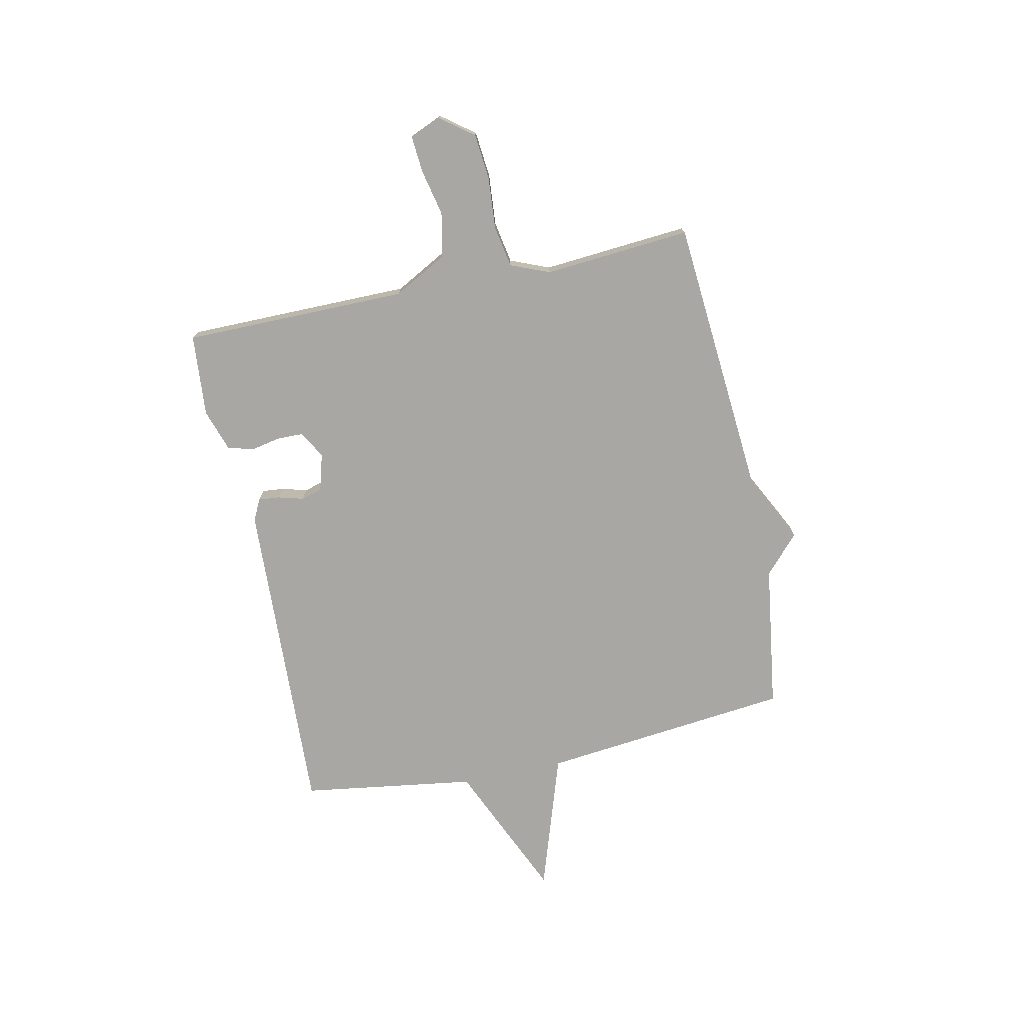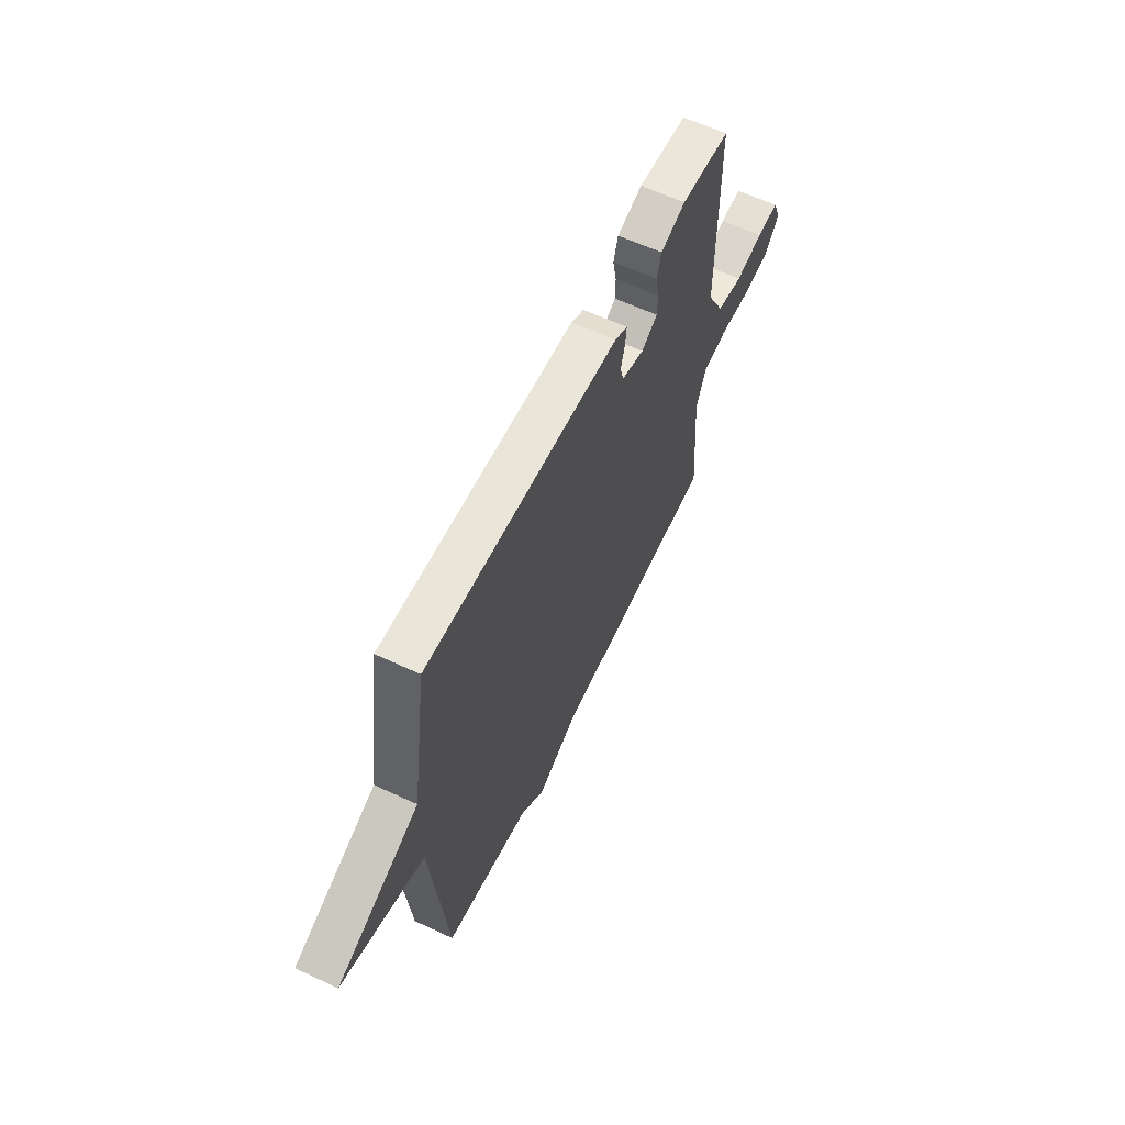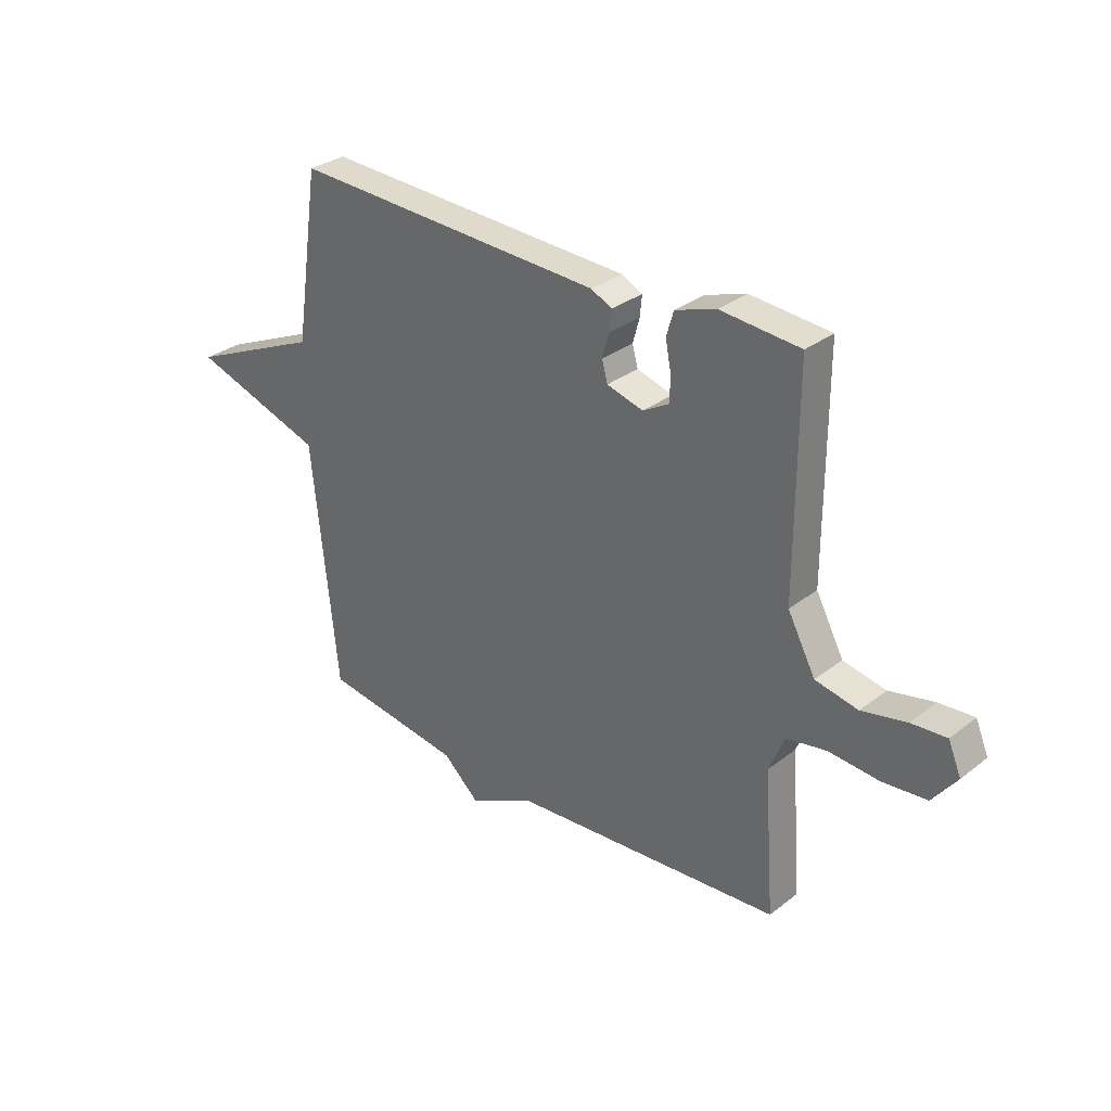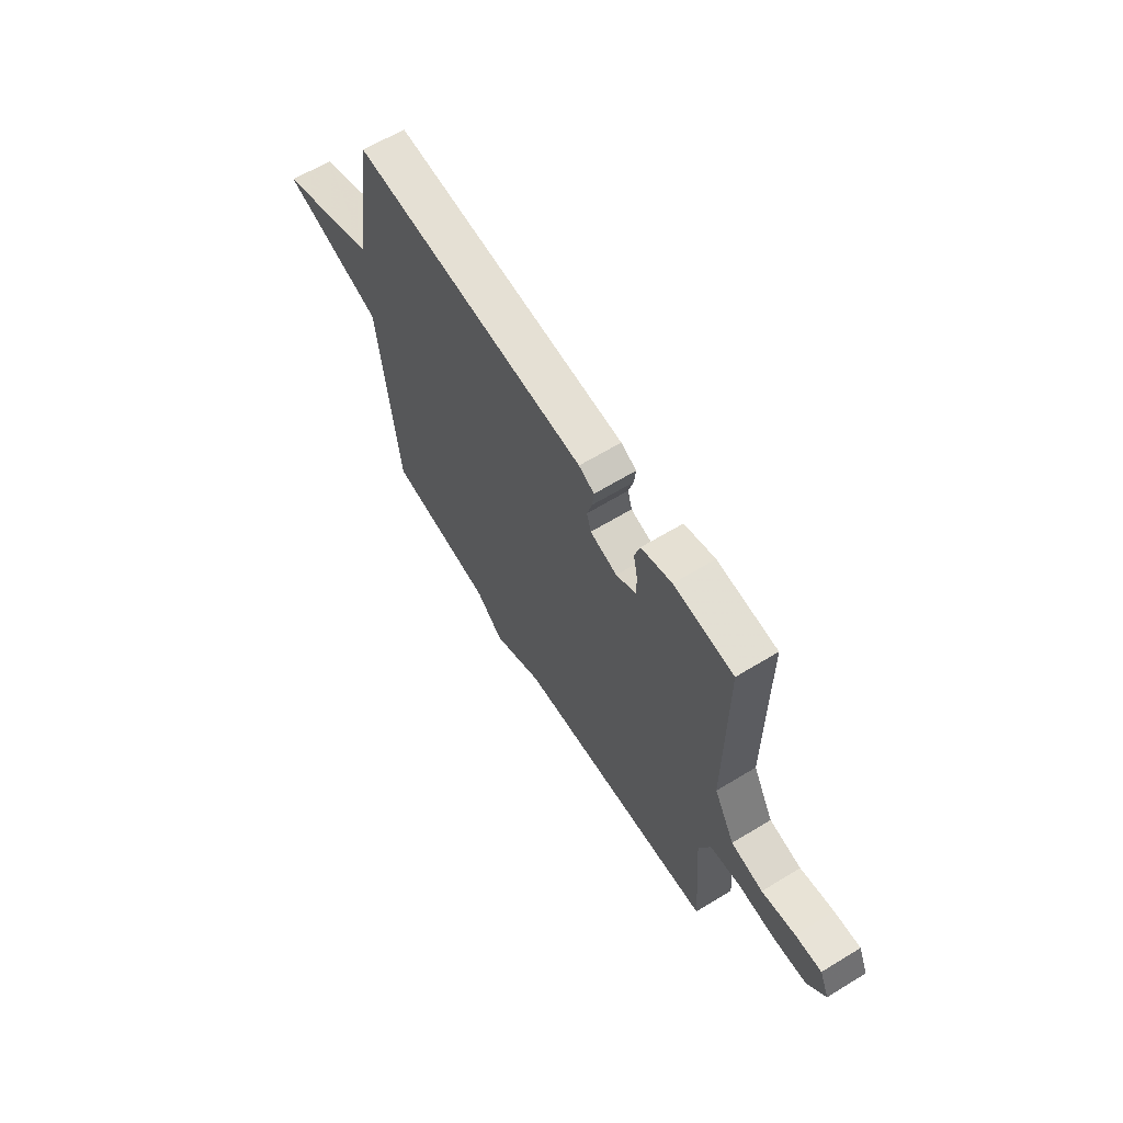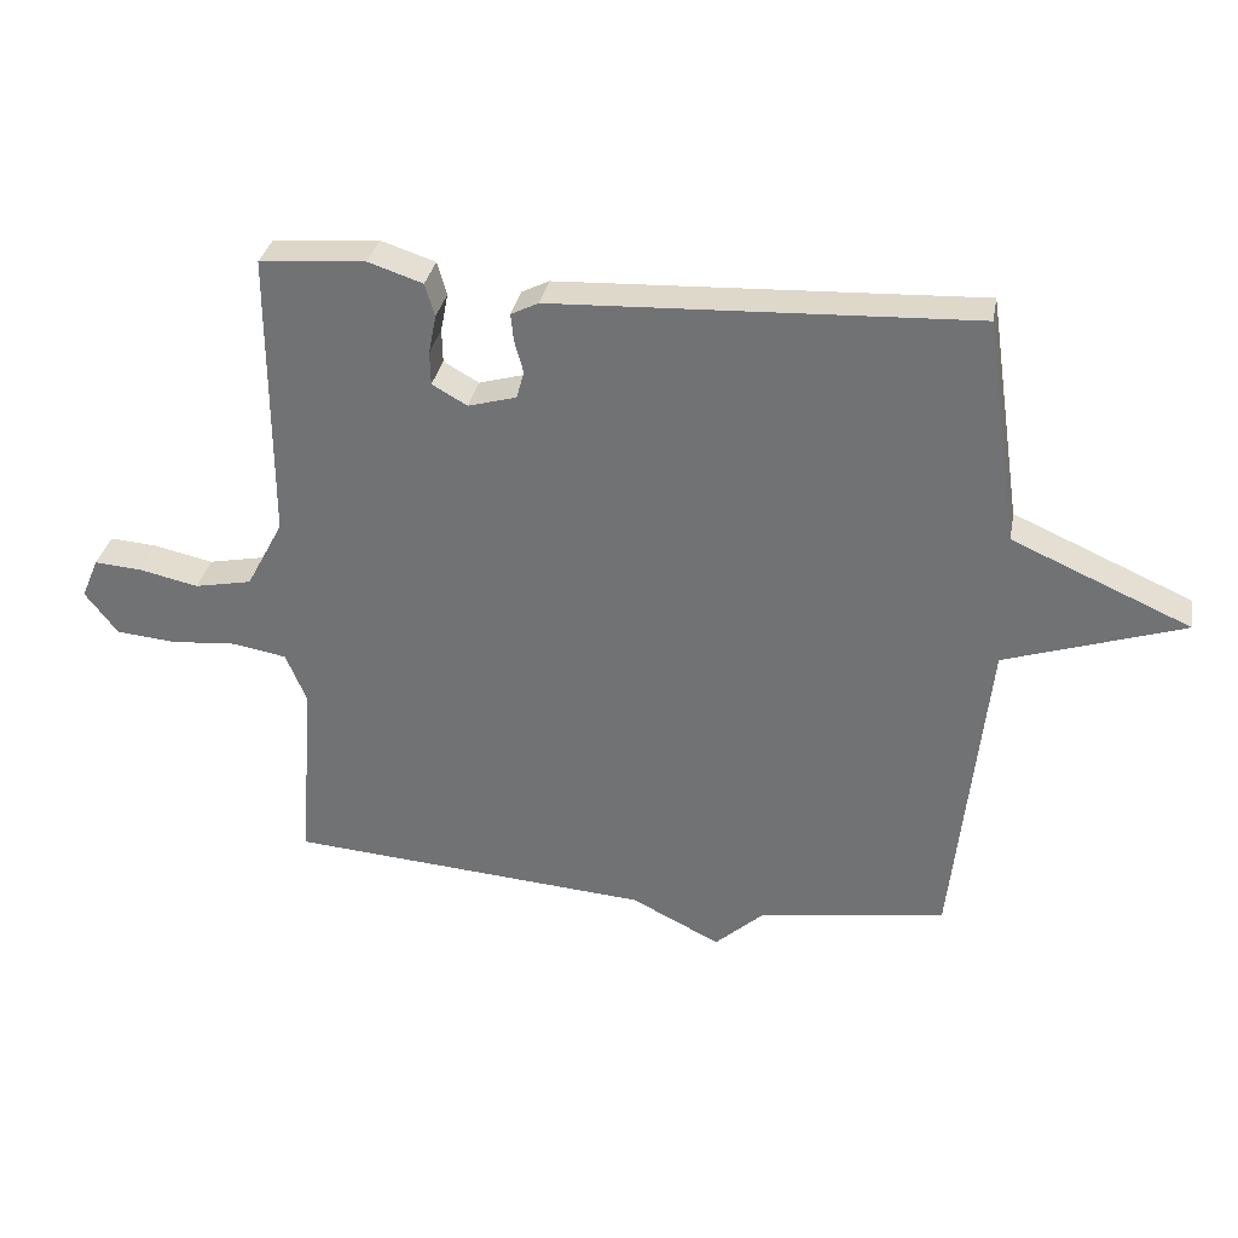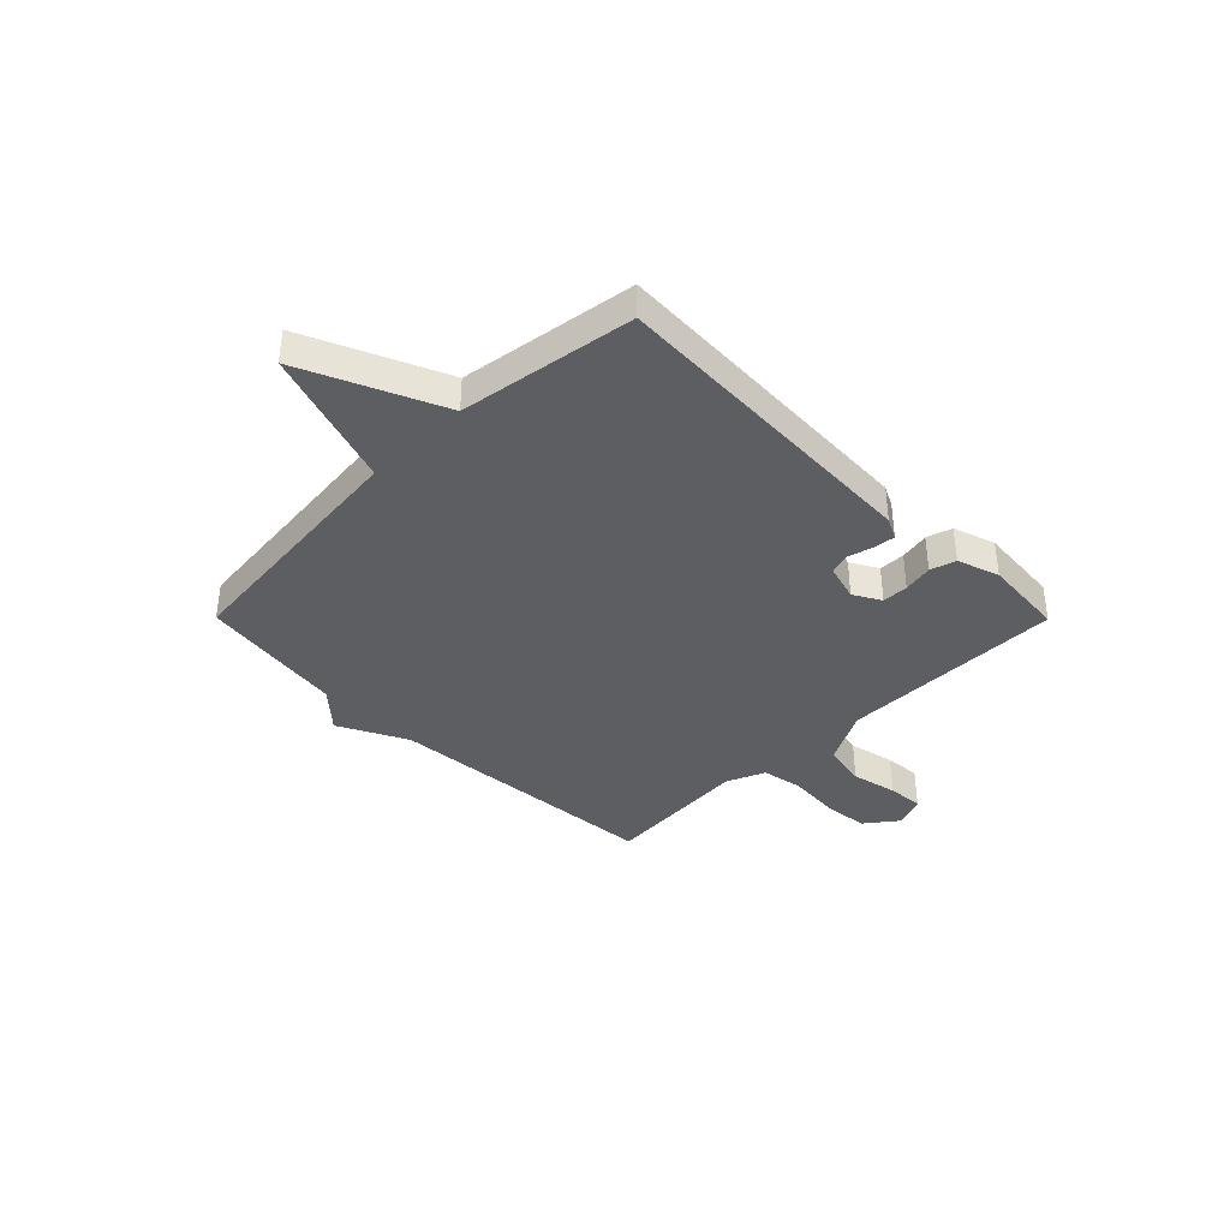
<metadata>
{"format":"obj","ext":"obj","renderer":"f3d","projection":"perspective","resolution":1024,"background":"white","views":[{"elev":-74.8,"azim":102.1,"up":"+Y"},{"elev":61.0,"azim":-64.5,"up":"+Z"},{"elev":30.9,"azim":42.3,"up":"+Z"},{"elev":63.7,"azim":58.4,"up":"+Z"},{"elev":32.9,"azim":-169.5,"up":"+Z"},{"elev":-38.1,"azim":-45.2,"up":"+Y"}]}
</metadata>
<code>
v 0.5 0.07 -0.5
v -0.027 0.07 -0.54
v -0.156 0.07 -0.605
v -0.227 0.07 -0.54
v -0.5 0.07 -0.5
v -0.549 0.07 -0.028
v -0.808 0.07 0.058
v -0.549 0.07 0.172
v -0.5 0.07 0.5
v 0.108 0.07 0.472
v 0.148 0.07 0.452
v 0.144 0.07 0.412
v 0.131 0.07 0.365
v 0.142 0.07 0.325
v 0.212 0.07 0.305
v 0.263 0.07 0.334
v 0.264 0.07 0.383
v 0.253 0.07 0.439
v 0.267 0.07 0.487
v 0.346 0.07 0.513
v 0.5 0.07 0.5
v 0.5 0.07 0.078
v 0.554 0.07 -0.023
v 0.637 0.07 -0.04
v 0.724 0.07 -0.021
v 0.792 0.07 -0.016
v 0.817 0.07 -0.075
v 0.77 0.07 -0.137
v 0.684 0.07 -0.145
v 0.587 0.07 -0.137
v 0.509 0.07 -0.151
v 0.479 0.07 -0.224
v 0.5 0 -0.5
v -0.027 0 -0.54
v -0.156 0 -0.605
v -0.227 0 -0.54
v -0.5 0 -0.5
v -0.549 0 -0.028
v -0.808 0 0.058
v -0.549 0 0.172
v -0.5 0 0.5
v 0.108 0 0.472
v 0.148 0 0.452
v 0.144 0 0.412
v 0.131 0 0.365
v 0.142 0 0.325
v 0.212 0 0.305
v 0.263 0 0.334
v 0.264 0 0.383
v 0.253 0 0.439
v 0.267 0 0.487
v 0.346 0 0.513
v 0.5 0 0.5
v 0.5 0 0.078
v 0.554 0 -0.023
v 0.637 0 -0.04
v 0.724 0 -0.021
v 0.792 0 -0.016
v 0.817 0 -0.075
v 0.77 0 -0.137
v 0.684 0 -0.145
v 0.587 0 -0.137
v 0.509 0 -0.151
v 0.479 0 -0.224
f 28 29 30
f 27 28 30
f 26 27 30
f 25 26 30
f 24 25 30
f 23 24 30 31
f 22 23 31 32
f 21 22 32
f 20 21 32
f 19 20 32
f 18 19 32
f 17 18 32
f 11 12 13
f 10 11 13
f 9 10 13
f 8 9 13
f 8 13 14
f 7 8 14
f 6 7 14
f 6 14 15
f 5 6 15
f 4 5 15
f 4 15 16
f 3 4 16
f 2 3 16
f 16 17 32 1
f 1 2 16
f 62 61 60
f 62 60 59
f 62 59 58
f 62 58 57
f 62 57 56
f 63 62 56 55
f 64 63 55 54
f 64 54 53
f 64 53 52
f 64 52 51
f 64 51 50
f 64 50 49
f 45 44 43
f 45 43 42
f 45 42 41
f 45 41 40
f 46 45 40
f 46 40 39
f 46 39 38
f 47 46 38
f 47 38 37
f 47 37 36
f 48 47 36
f 48 36 35
f 48 35 34
f 33 64 49 48
f 48 34 33
f 1 33 34 2
f 2 34 35 3
f 3 35 36 4
f 4 36 37 5
f 5 37 38 6
f 6 38 39 7
f 7 39 40 8
f 8 40 41 9
f 9 41 42 10
f 10 42 43 11
f 11 43 44 12
f 12 44 45 13
f 13 45 46 14
f 14 46 47 15
f 15 47 48 16
f 16 48 49 17
f 17 49 50 18
f 18 50 51 19
f 19 51 52 20
f 20 52 53 21
f 21 53 54 22
f 22 54 55 23
f 23 55 56 24
f 24 56 57 25
f 25 57 58 26
f 26 58 59 27
f 27 59 60 28
f 28 60 61 29
f 29 61 62 30
f 30 62 63 31
f 31 63 64 32
f 32 64 33 1

</code>
